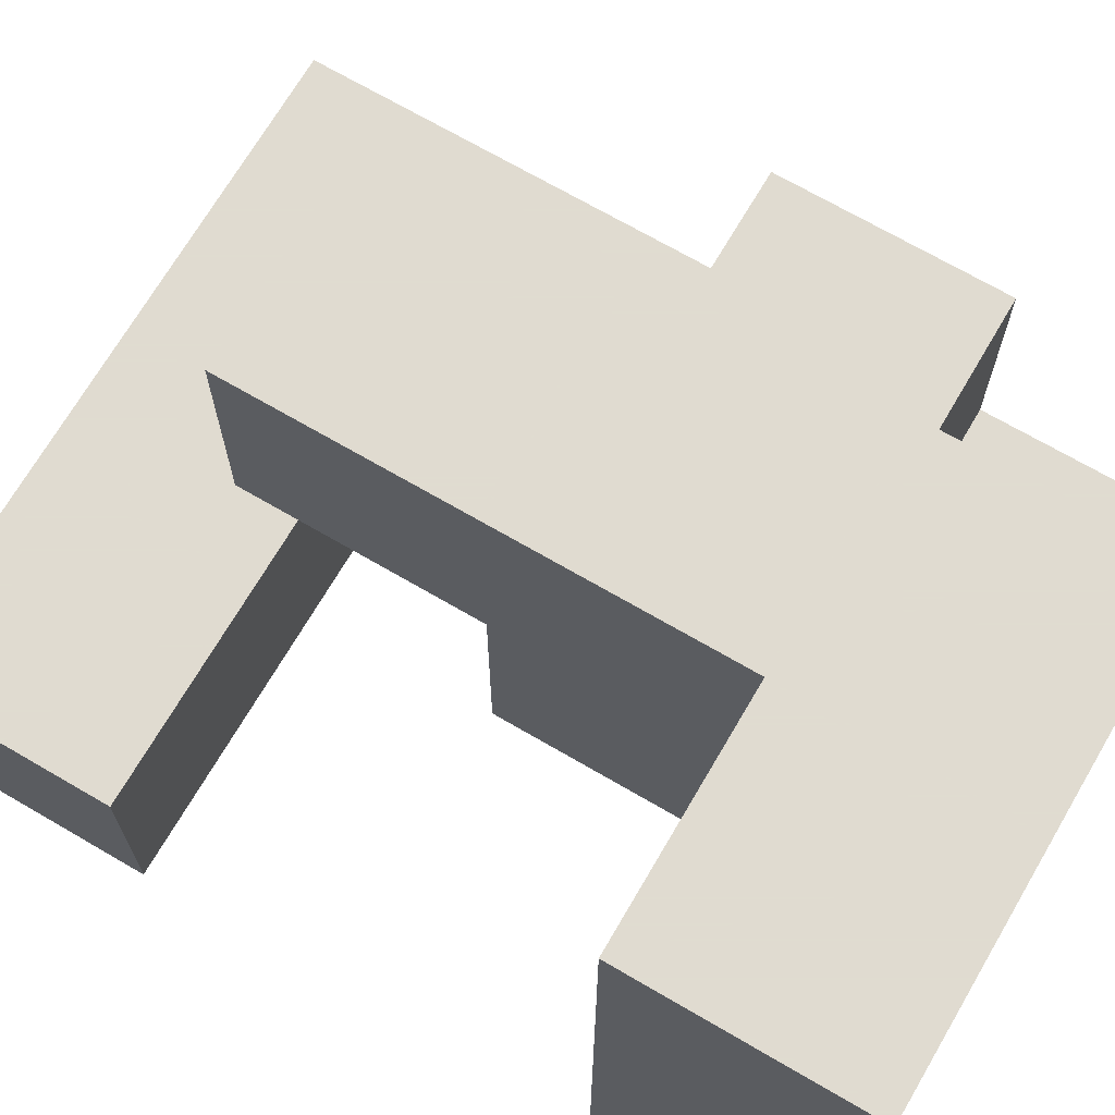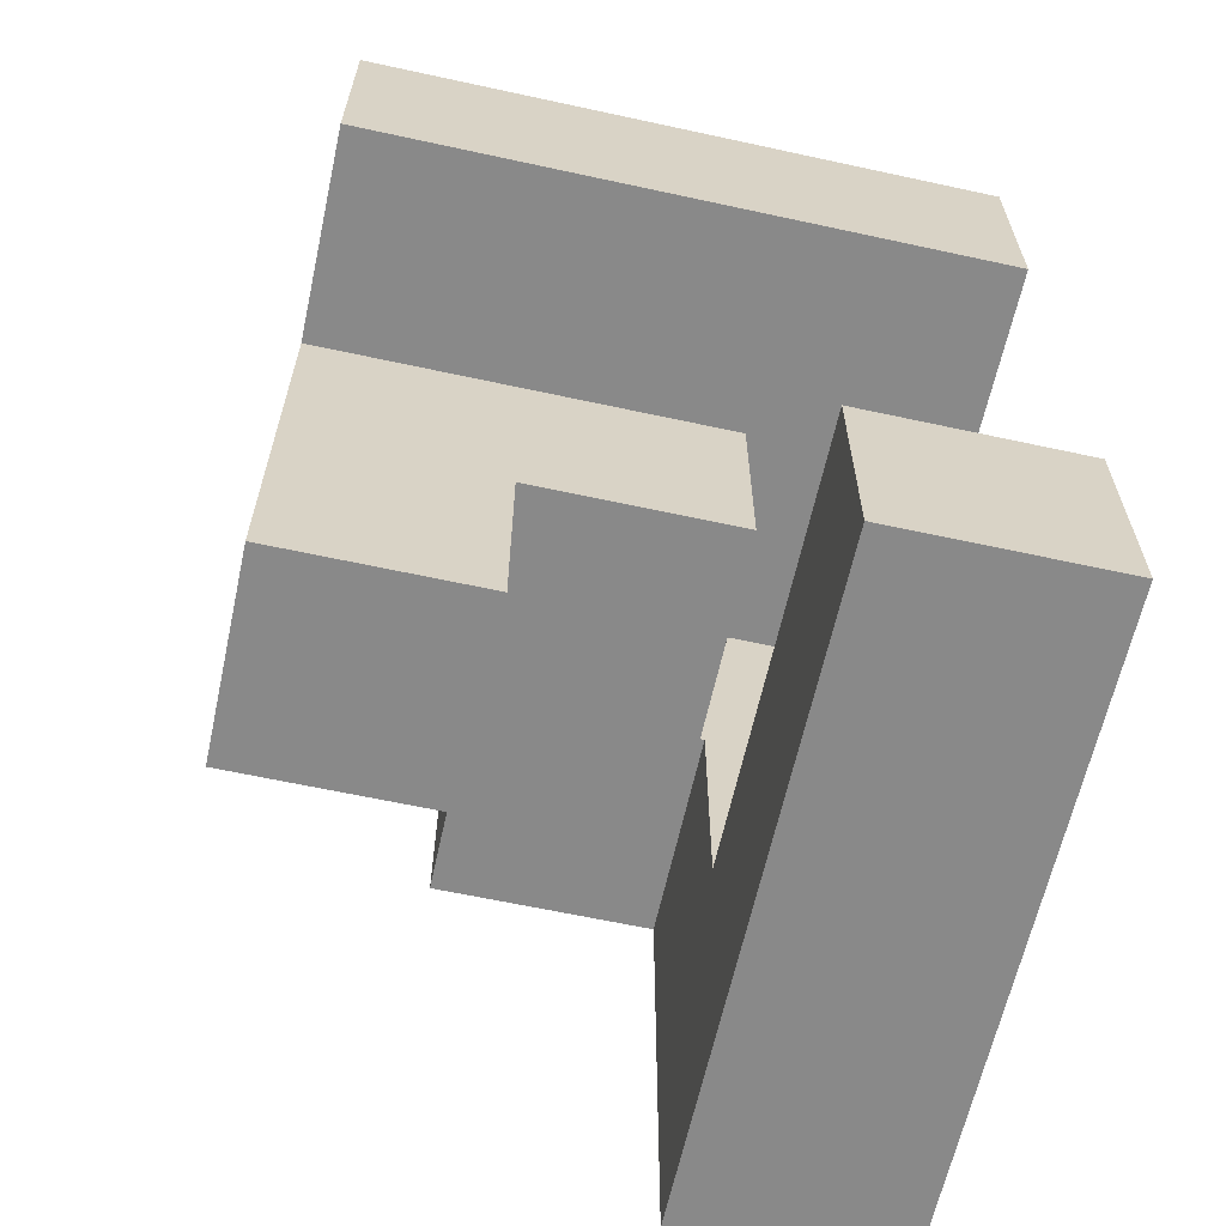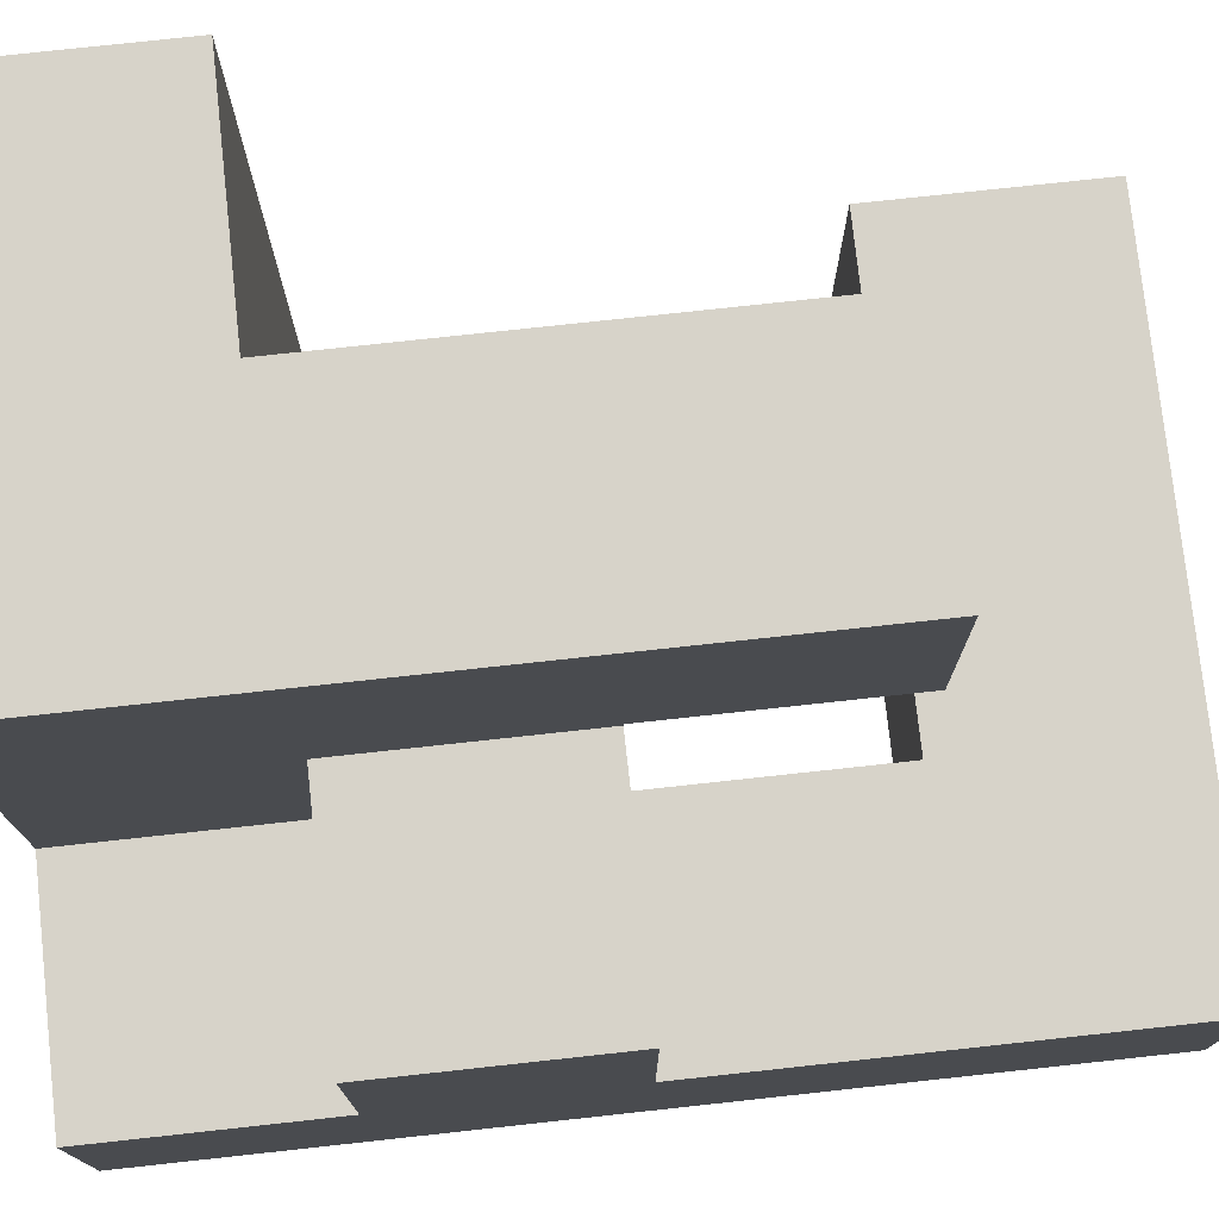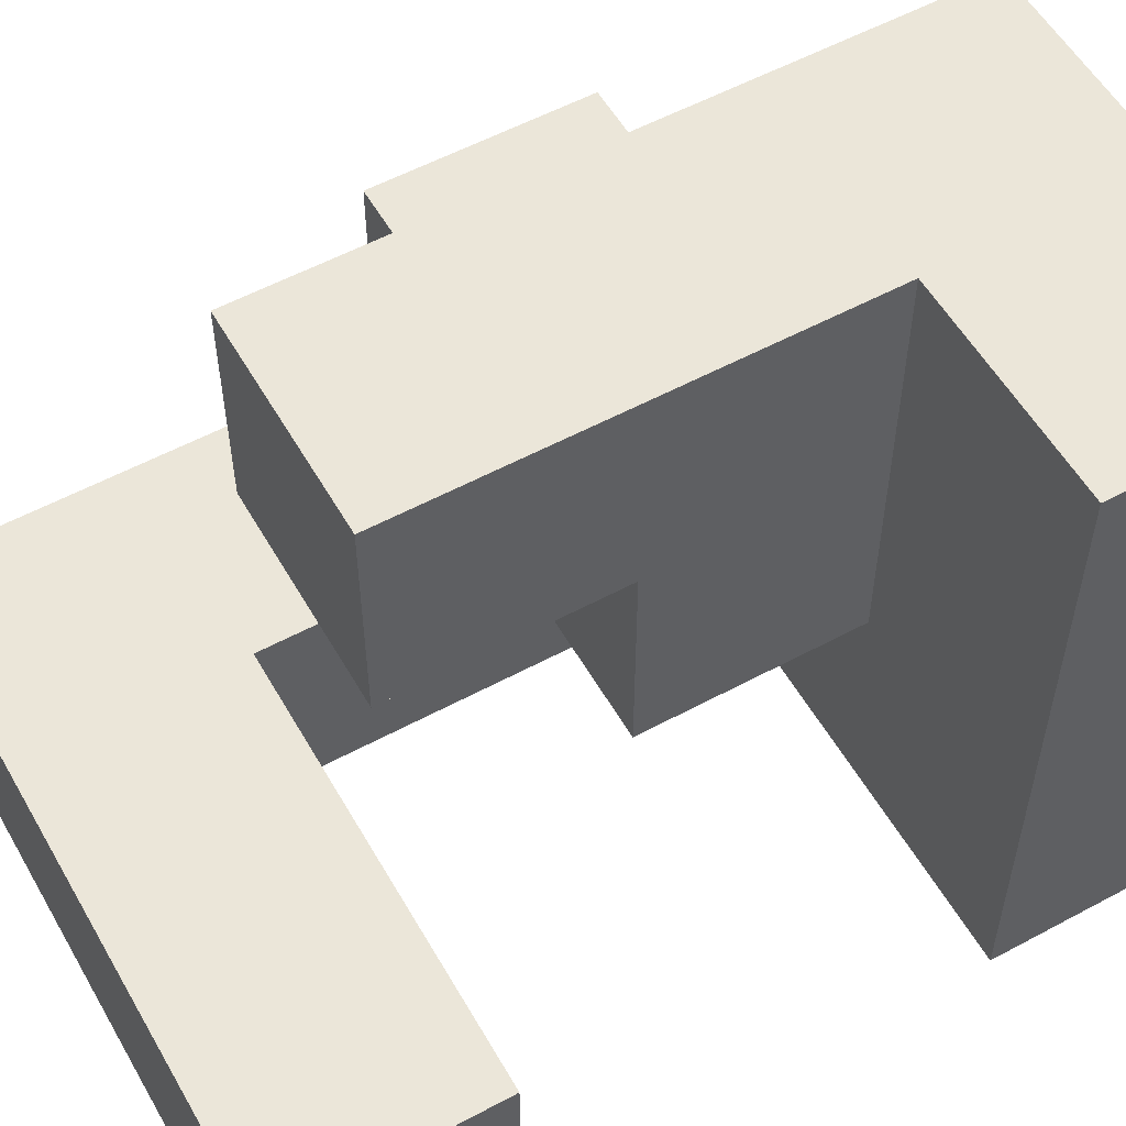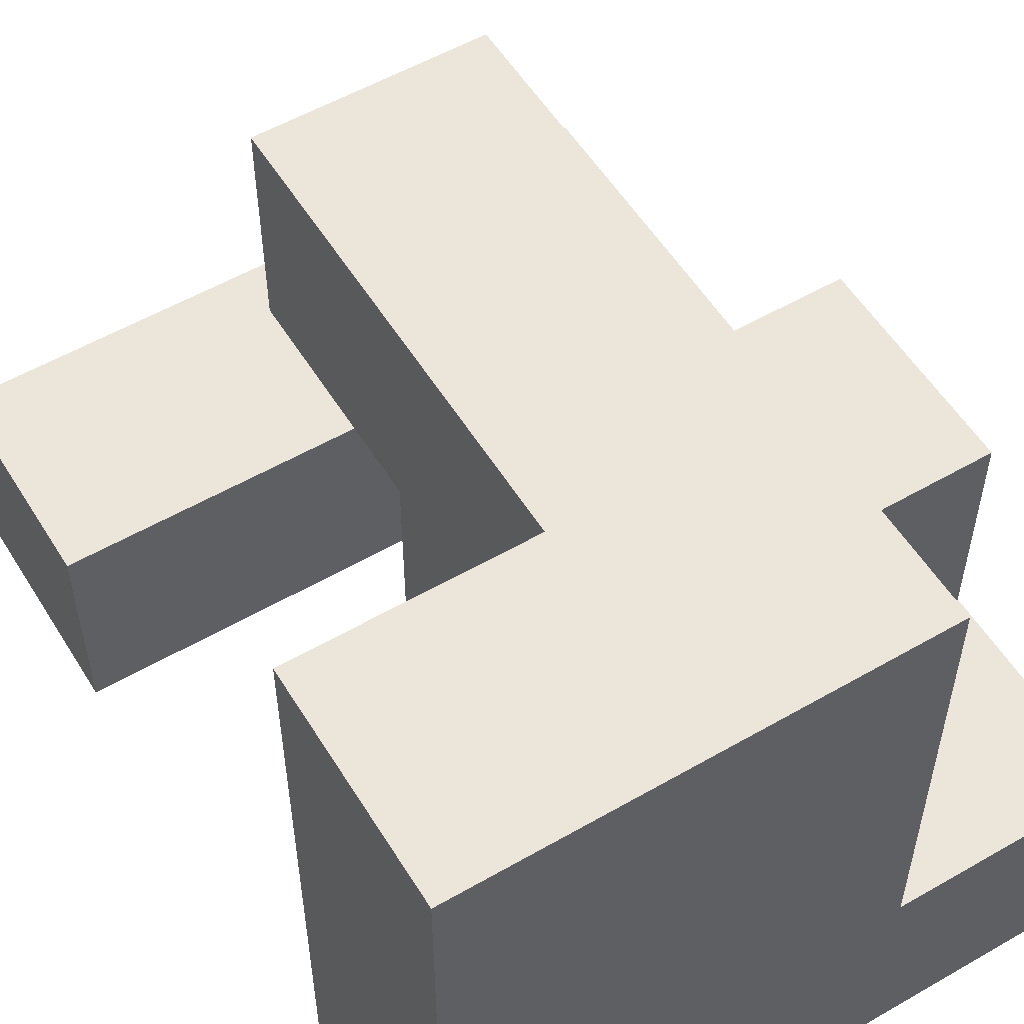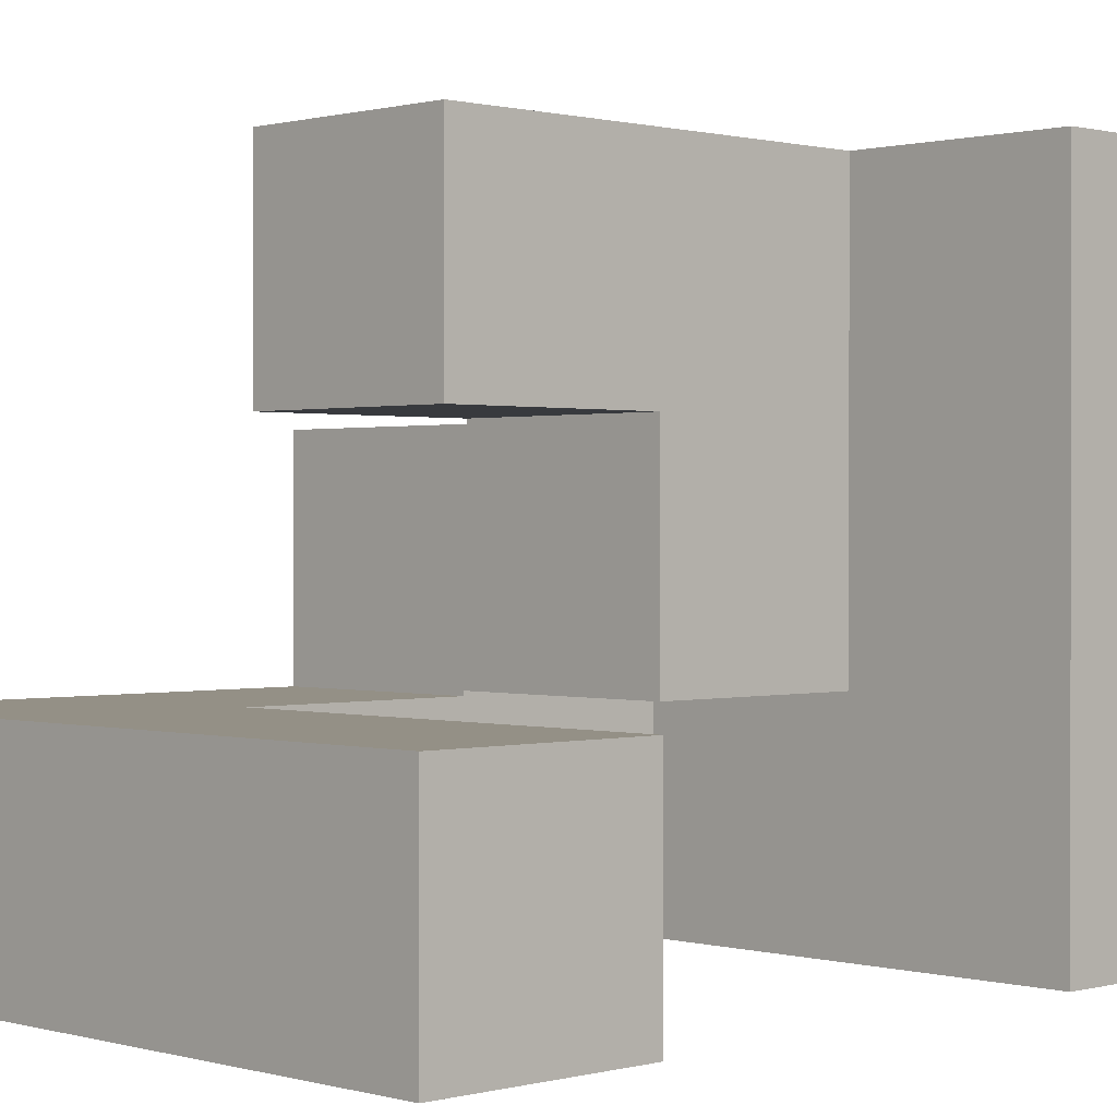
<metadata>
{"format":"obj","ext":"obj","renderer":"f3d","projection":"perspective","resolution":1024,"background":"white","views":[{"elev":69.8,"azim":-59.7,"up":"+Y"},{"elev":-63.1,"azim":-102.4,"up":"+Z"},{"elev":76.3,"azim":83.8,"up":"+Y"},{"elev":55.7,"azim":-119.5,"up":"+Y"},{"elev":55.1,"azim":-31.3,"up":"+Y"},{"elev":0.6,"azim":-134.2,"up":"+Y"}]}
</metadata>
<code>
v -0.495 -0.995 -0.995
v -0.495 -0.995 -0.505
v -0.495 -0.505 -0.505
v -0.495 -0.505 -0.995
v -0.005 -0.995 -0.995
v -0.005 -0.995 -0.505
v 0 -0.995 -0.995
v 0 -0.995 -0.505
v -0.005 -0.505 -0.505
v -0.005 -0.505 -0.995
v 0 -0.505 -0.505
v 0 -0.505 -0.995
v 0.005 -0.995 -0.995
v 0.005 -0.995 -0.505
v 0.495 -0.995 -0.995
v 0.495 -0.995 -0.505
v 0.5 -0.995 -0.995
v 0.5 -0.995 -0.505
v 0.005 -0.505 -0.505
v 0.005 -0.505 -0.995
v 0.495 -0.505 -0.505
v 0.495 -0.505 -0.995
v 0.5 -0.505 -0.505
v 0.5 -0.505 -0.995
v 0.505 -0.995 -0.505
v 0.505 -0.995 -0.5
v 0.505 -0.505 -0.5
v 0.505 -0.505 -0.505
v 0.995 -0.995 -0.995
v 0.995 -0.505 -0.995
v 0.995 -0.505 -0.505
v 0.995 -0.995 -0.505
v 0.995 -0.505 -0.5
v 0.995 -0.995 -0.5
v 0.505 -0.995 -0.995
v 0.505 -0.505 -0.995
v 0.505 -0.995 -0.495
v 0.505 -0.505 -0.495
v 0.505 -0.995 -0.005
v 0.505 -0.505 -0.005
v 0.505 -0.995 0
v 0.505 -0.505 0
v 0.995 -0.505 -0.495
v 0.995 -0.995 -0.495
v 0.995 -0.505 -0.005
v 0.995 -0.995 -0.005
v 0.995 -0.505 0
v 0.995 -0.995 0
v 0.005 0.005 -0.495
v 0.005 0.005 -0.005
v 0.005 0.495 -0.005
v 0.005 0.495 -0.495
v 0.005 0.005 0
v 0.005 0.495 0
v 0.495 0.005 -0.495
v 0.495 0.495 -0.495
v 0.495 0.495 -0.005
v 0.495 0.005 -0.005
v 0.495 0.495 0
v 0.495 0.005 0
v 0.505 -0.995 0.005
v 0.505 -0.505 0.005
v 0.505 -0.995 0.495
v 0.505 -0.505 0.495
v 0.505 -0.5 0.495
v 0.505 -0.5 0.005
v 0.505 -0.995 0.5
v 0.505 -0.505 0.5
v 0.995 -0.505 0.005
v 0.995 -0.995 0.005
v 0.995 -0.505 0.495
v 0.995 -0.995 0.495
v 0.995 -0.5 0.005
v 0.995 -0.5 0.495
v 0.995 -0.505 0.5
v 0.995 -0.995 0.5
v 0.005 -0.495 0.005
v 0.005 -0.495 0.495
v 0.005 -0.005 0.495
v 0.005 -0.005 0.005
v 0.005 0 0.495
v 0.005 0 0.005
v 0.005 -0.495 0.5
v 0.005 -0.005 0.5
v 0.005 0 0.5
v 0.495 -0.005 0.005
v 0.495 0 0.005
v 0.495 0 0.495
v 0.495 -0.005 0.495
v 0.495 -0.495 0.495
v 0.495 -0.005 0.5
v 0.495 -0.495 0.5
v 0.495 0 0.5
v 0.495 -0.495 0.005
v 0.5 -0.495 0.005
v 0.5 -0.495 0.495
v 0.5 -0.005 0.495
v 0.5 -0.005 0.005
v 0.505 -0.495 0.495
v 0.505 -0.495 0.005
v 0.995 -0.495 0.005
v 0.995 -0.495 0.495
v 0.995 -0.005 0.005
v 0.995 -0.005 0.495
v 0.505 -0.005 0.495
v 0.505 -0.005 0.005
v 0.005 0.005 0.005
v 0.005 0.495 0.005
v 0.005 0.005 0.495
v 0.005 0.495 0.495
v 0.005 0.005 0.5
v 0.005 0.495 0.5
v 0.495 0.495 0.005
v 0.495 0.005 0.005
v 0.495 0.005 0.495
v 0.495 0.495 0.495
v 0.495 0.005 0.5
v 0.495 0.495 0.5
v -0.495 -0.995 0.505
v -0.495 -0.995 0.995
v -0.495 -0.505 0.995
v -0.495 -0.505 0.505
v -0.495 -0.5 0.995
v -0.495 -0.5 0.505
v -0.005 -0.995 0.505
v -0.005 -0.995 0.995
v 0 -0.995 0.505
v 0 -0.995 0.995
v -0.005 -0.505 0.505
v 0 -0.505 0.505
v -0.005 -0.5 0.505
v 0 -0.5 0.505
v -0.005 -0.505 0.995
v 0 -0.505 0.995
v -0.005 -0.5 0.995
v 0 -0.5 0.995
v 0.495 -0.505 0.505
v 0.495 -0.5 0.505
v 0.495 -0.5 0.995
v 0.495 -0.505 0.995
v 0.005 -0.995 0.505
v 0.005 -0.995 0.995
v 0.495 -0.995 0.505
v 0.495 -0.995 0.995
v 0.5 -0.995 0.505
v 0.5 -0.995 0.995
v 0.5 -0.505 0.995
v 0.5 -0.505 0.505
v 0.005 -0.505 0.505
v 0.005 -0.5 0.505
v 0.005 -0.505 0.995
v 0.005 -0.5 0.995
v 0.505 -0.995 0.505
v 0.505 -0.505 0.505
v 0.995 -0.505 0.505
v 0.995 -0.995 0.505
v 0.995 -0.505 0.995
v 0.995 -0.995 0.995
v 0.505 -0.995 0.995
v 0.505 -0.505 0.995
v -0.495 -0.495 0.995
v -0.495 -0.495 0.505
v -0.495 -0.005 0.995
v -0.495 -0.005 0.505
v -0.495 0 0.995
v -0.495 0 0.505
v -0.005 -0.495 0.505
v 0 -0.495 0.505
v -0.005 -0.005 0.505
v 0 -0.005 0.505
v -0.005 0 0.505
v 0 0 0.505
v -0.005 -0.495 0.995
v 0 -0.495 0.995
v -0.005 -0.005 0.995
v 0 -0.005 0.995
v -0.005 0 0.995
v 0 0 0.995
v 0.005 -0.495 0.505
v 0.005 -0.005 0.505
v 0.005 0 0.505
v 0.495 -0.005 0.505
v 0.495 -0.495 0.505
v 0.495 0 0.505
v 0.495 -0.495 0.995
v 0.495 -0.005 0.995
v 0.495 0 0.995
v 0.005 -0.495 0.995
v 0.005 -0.005 0.995
v 0.005 0 0.995
v -0.495 0.005 0.995
v -0.495 0.005 0.505
v -0.495 0.495 0.995
v -0.495 0.495 0.505
v -0.005 0.495 0.995
v -0.005 0.495 0.505
v 0 0.495 0.995
v 0 0.495 0.505
v -0.005 0.005 0.505
v 0 0.005 0.505
v -0.005 0.005 0.995
v 0 0.005 0.995
v 0.005 0.005 0.505
v 0.005 0.495 0.505
v 0.495 0.005 0.505
v 0.495 0.495 0.505
v 0.495 0.005 0.995
v 0.495 0.495 0.995
v 0.005 0.495 0.995
v 0.005 0.005 0.995
f 1 2 3 4
f 1 5 6 2
f 5 7 8 6
f 4 3 9 10
f 10 9 11 12
f 1 4 10 5
f 5 10 12 7
f 2 6 9 3
f 6 8 11 9
f 7 13 14 8
f 13 15 16 14
f 15 17 18 16
f 12 11 19 20
f 20 19 21 22
f 22 21 23 24
f 7 12 20 13
f 13 20 22 15
f 15 22 24 17
f 8 14 19 11
f 14 16 21 19
f 16 18 23 21
f 25 26 27 28
f 29 30 31 32
f 32 31 33 34
f 17 35 25 18
f 35 29 32 25
f 25 32 34 26
f 24 23 28 36
f 36 28 31 30
f 28 27 33 31
f 17 24 36 35
f 35 36 30 29
f 18 25 28 23
f 26 37 38 27
f 37 39 40 38
f 39 41 42 40
f 34 33 43 44
f 44 43 45 46
f 46 45 47 48
f 26 34 44 37
f 37 44 46 39
f 39 46 48 41
f 27 38 43 33
f 38 40 45 43
f 40 42 47 45
f 49 50 51 52
f 50 53 54 51
f 55 56 57 58
f 58 57 59 60
f 49 55 58 50
f 50 58 60 53
f 52 51 57 56
f 51 54 59 57
f 49 52 56 55
f 41 61 62 42
f 61 63 64 62
f 62 64 65 66
f 63 67 68 64
f 48 47 69 70
f 70 69 71 72
f 69 73 74 71
f 72 71 75 76
f 41 48 70 61
f 61 70 72 63
f 63 72 76 67
f 42 62 69 47
f 64 68 75 71
f 62 66 73 69
f 64 71 74 65
f 77 78 79 80
f 80 79 81 82
f 78 83 84 79
f 79 84 85 81
f 86 87 88 89
f 90 89 91 92
f 89 88 93 91
f 77 94 90 78
f 78 90 92 83
f 94 95 96 90
f 86 89 97 98
f 77 80 86 94
f 94 86 98 95
f 80 82 87 86
f 90 96 97 89
f 66 65 99 100
f 73 101 102 74
f 101 103 104 102
f 95 100 99 96
f 98 97 105 106
f 106 105 104 103
f 66 100 101 73
f 95 98 106 100
f 100 106 103 101
f 65 74 102 99
f 96 99 105 97
f 99 102 104 105
f 53 107 108 54
f 82 81 109 107
f 107 109 110 108
f 81 85 111 109
f 109 111 112 110
f 60 59 113 114
f 87 114 115 88
f 114 113 116 115
f 88 115 117 93
f 115 116 118 117
f 53 60 114 107
f 54 108 113 59
f 108 110 116 113
f 110 112 118 116
f 82 107 114 87
f 119 120 121 122
f 122 121 123 124
f 119 125 126 120
f 125 127 128 126
f 119 122 129 125
f 125 129 130 127
f 122 124 131 129
f 129 131 132 130
f 120 126 133 121
f 126 128 134 133
f 121 133 135 123
f 133 134 136 135
f 137 138 139 140
f 127 141 142 128
f 141 143 144 142
f 143 145 146 144
f 137 140 147 148
f 127 130 149 141
f 141 149 137 143
f 143 137 148 145
f 130 132 150 149
f 149 150 138 137
f 128 142 151 134
f 142 144 140 151
f 144 146 147 140
f 134 151 152 136
f 151 140 139 152
f 67 153 154 68
f 76 75 155 156
f 156 155 157 158
f 145 153 159 146
f 67 76 156 153
f 153 156 158 159
f 148 147 160 154
f 68 154 155 75
f 154 160 157 155
f 145 148 154 153
f 146 159 160 147
f 159 158 157 160
f 124 123 161 162
f 162 161 163 164
f 164 163 165 166
f 124 162 167 131
f 131 167 168 132
f 162 164 169 167
f 167 169 170 168
f 164 166 171 169
f 169 171 172 170
f 123 135 173 161
f 135 136 174 173
f 161 173 175 163
f 173 174 176 175
f 163 175 177 165
f 175 176 178 177
f 83 179 180 84
f 84 180 181 85
f 92 91 182 183
f 91 93 184 182
f 138 183 185 139
f 183 182 186 185
f 182 184 187 186
f 83 92 183 179
f 132 168 179 150
f 150 179 183 138
f 168 170 180 179
f 170 172 181 180
f 136 152 188 174
f 152 139 185 188
f 174 188 189 176
f 188 185 186 189
f 176 189 190 178
f 189 186 187 190
f 166 165 191 192
f 192 191 193 194
f 194 193 195 196
f 196 195 197 198
f 166 192 199 171
f 171 199 200 172
f 192 194 196 199
f 199 196 198 200
f 165 177 201 191
f 177 178 202 201
f 191 201 195 193
f 201 202 197 195
f 85 181 203 111
f 111 203 204 112
f 93 117 205 184
f 117 118 206 205
f 184 205 207 187
f 205 206 208 207
f 198 197 209 204
f 112 204 206 118
f 204 209 208 206
f 172 200 203 181
f 200 198 204 203
f 178 190 210 202
f 190 187 207 210
f 202 210 209 197
f 210 207 208 209

</code>
